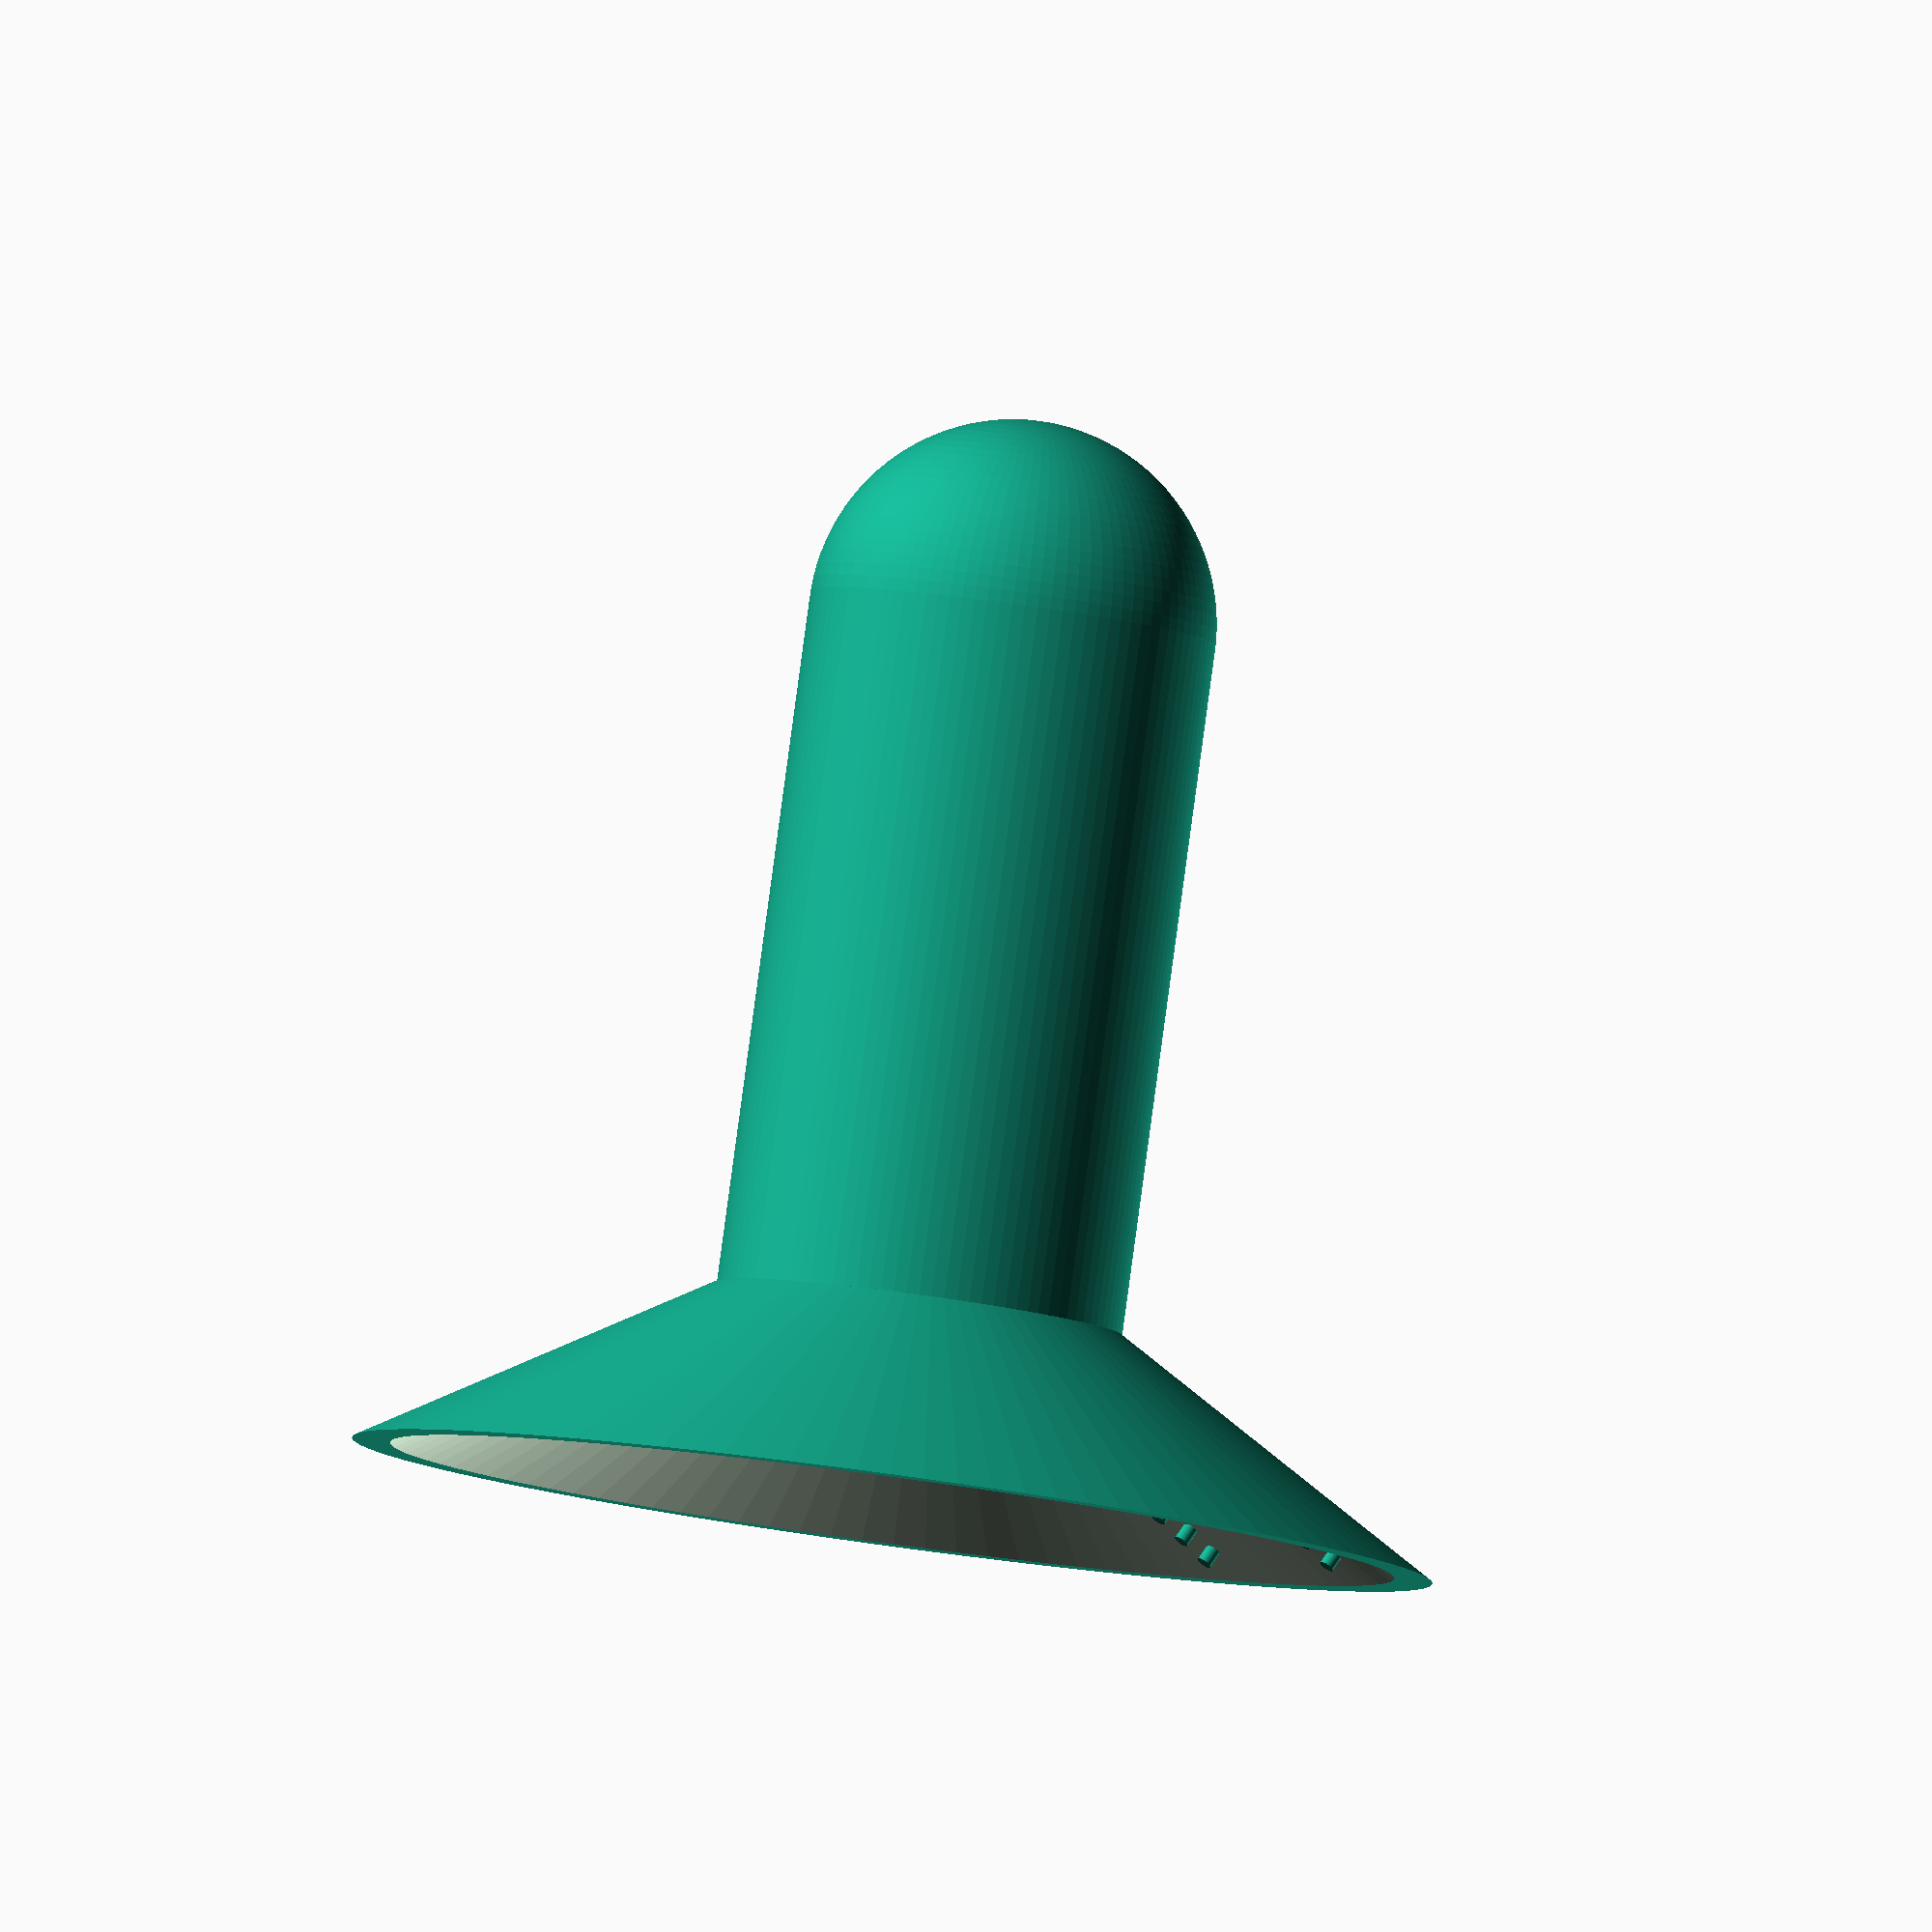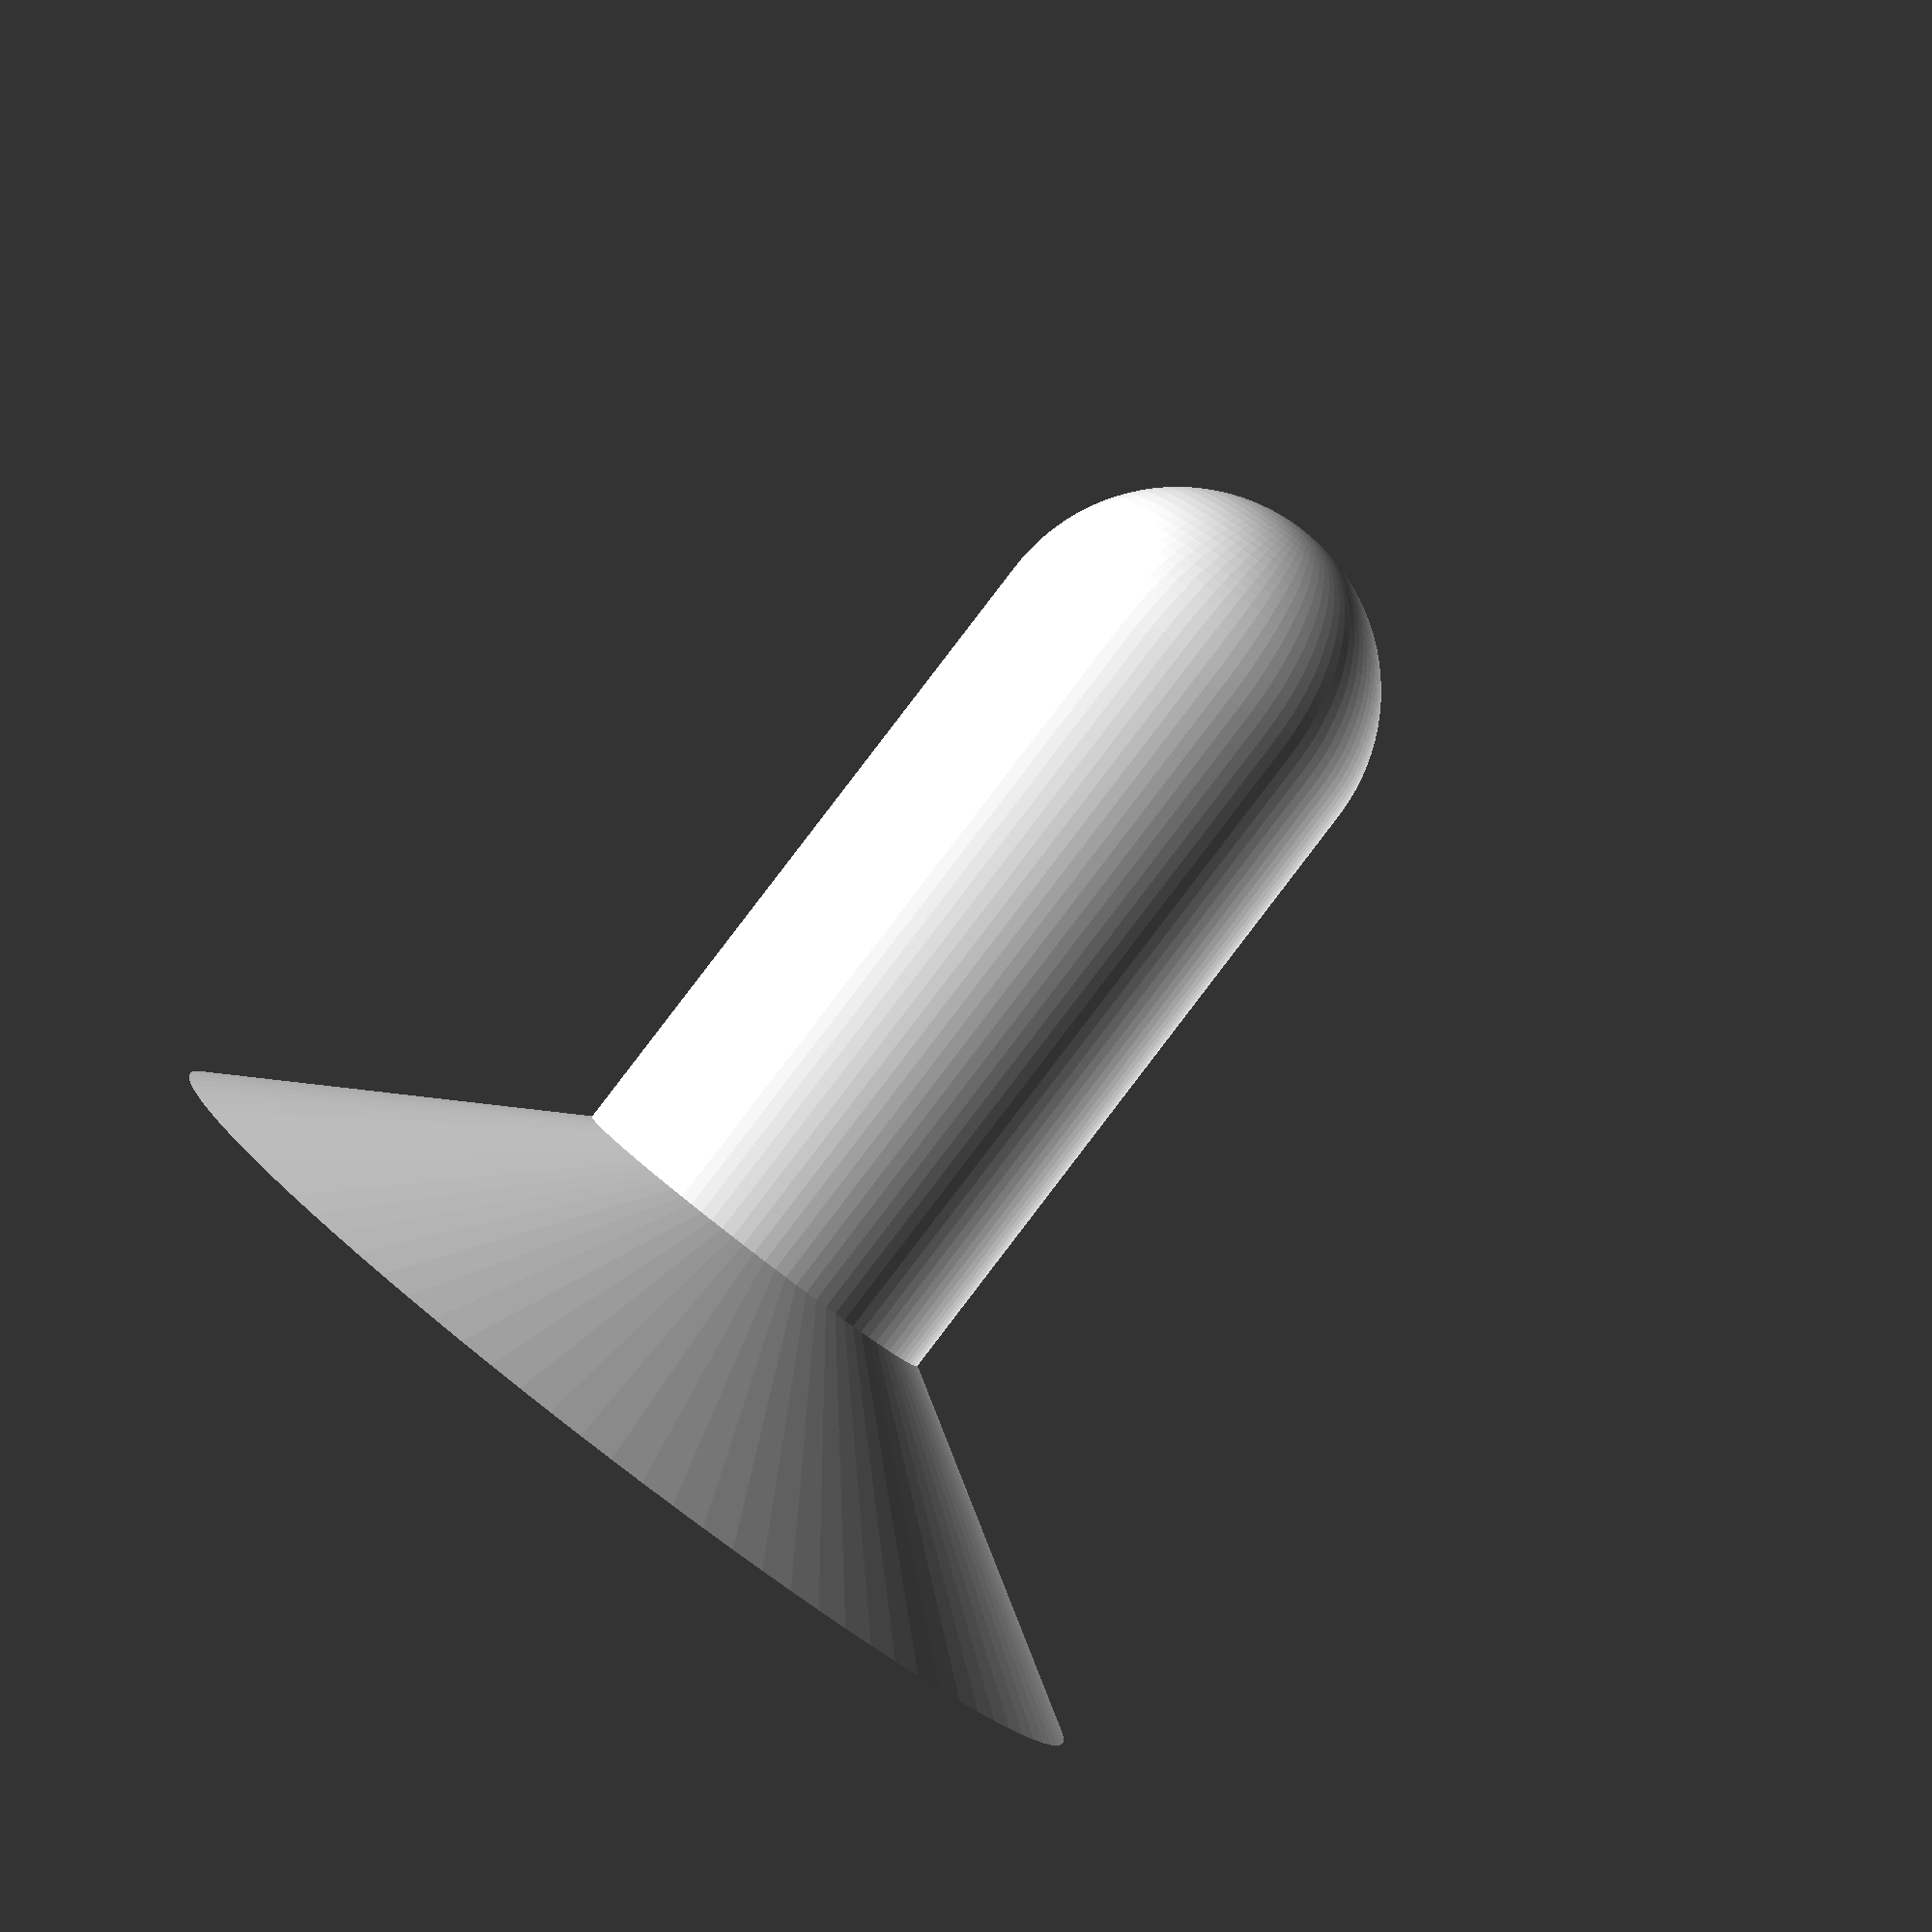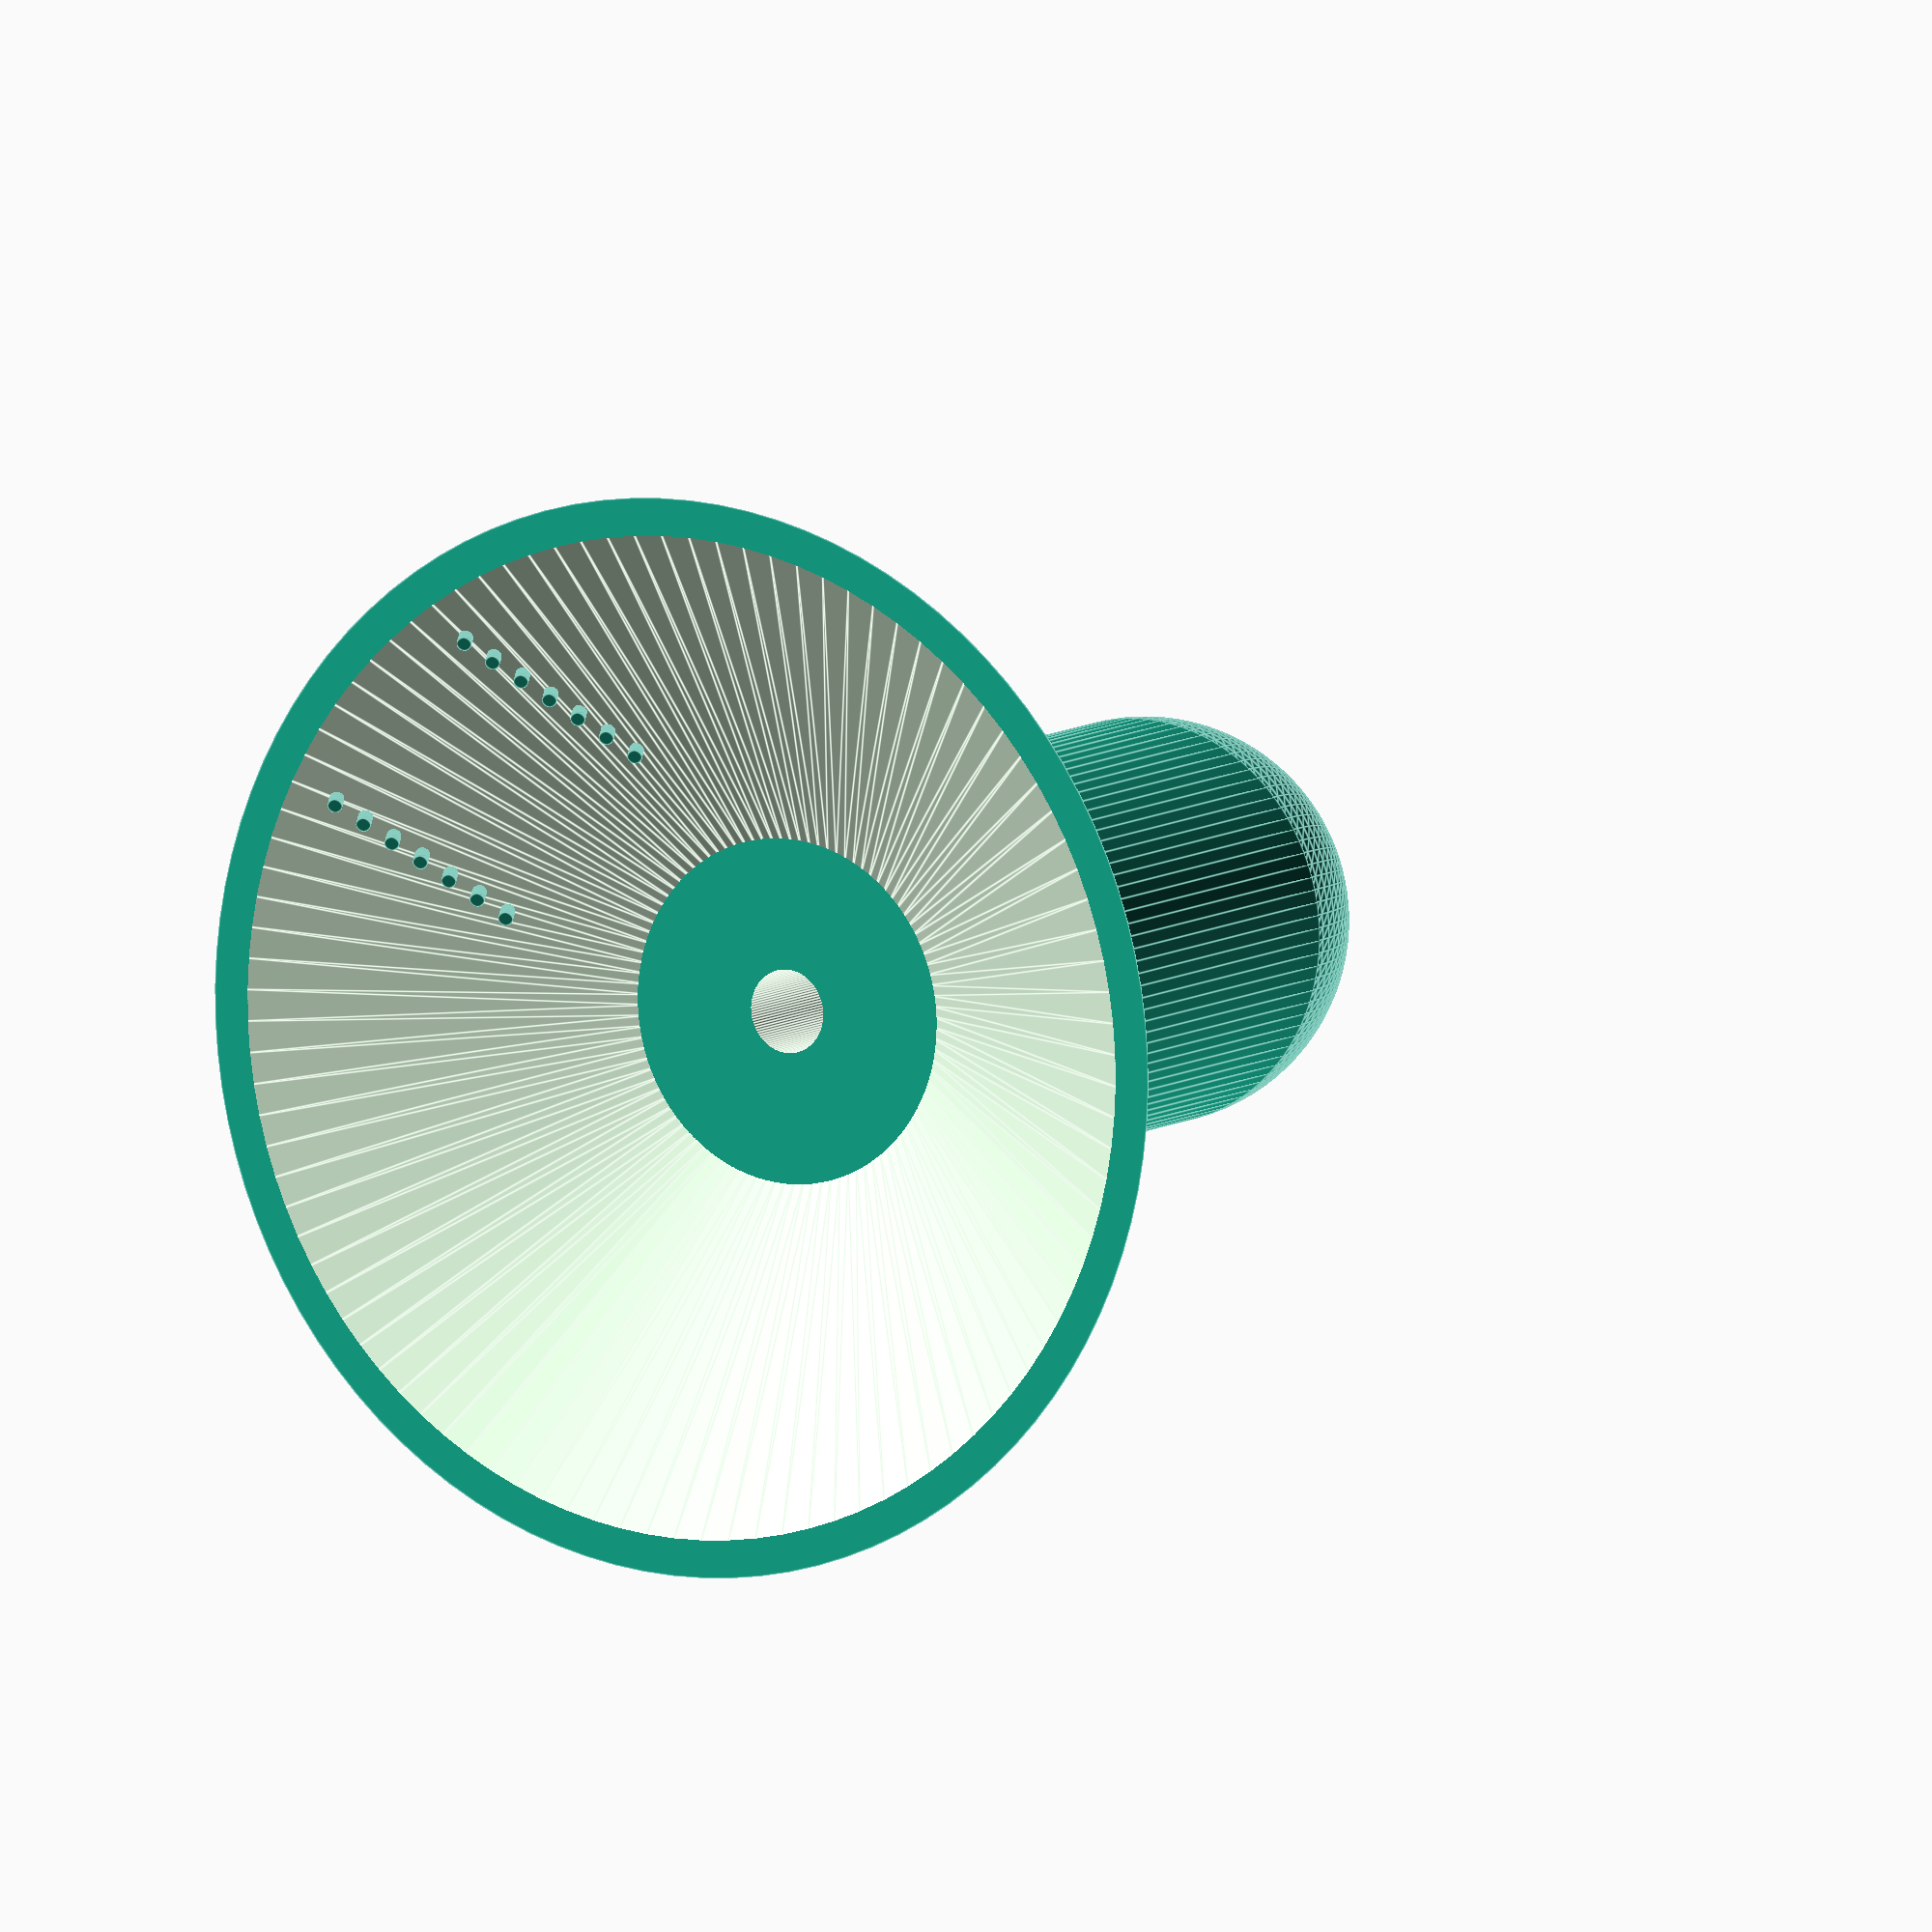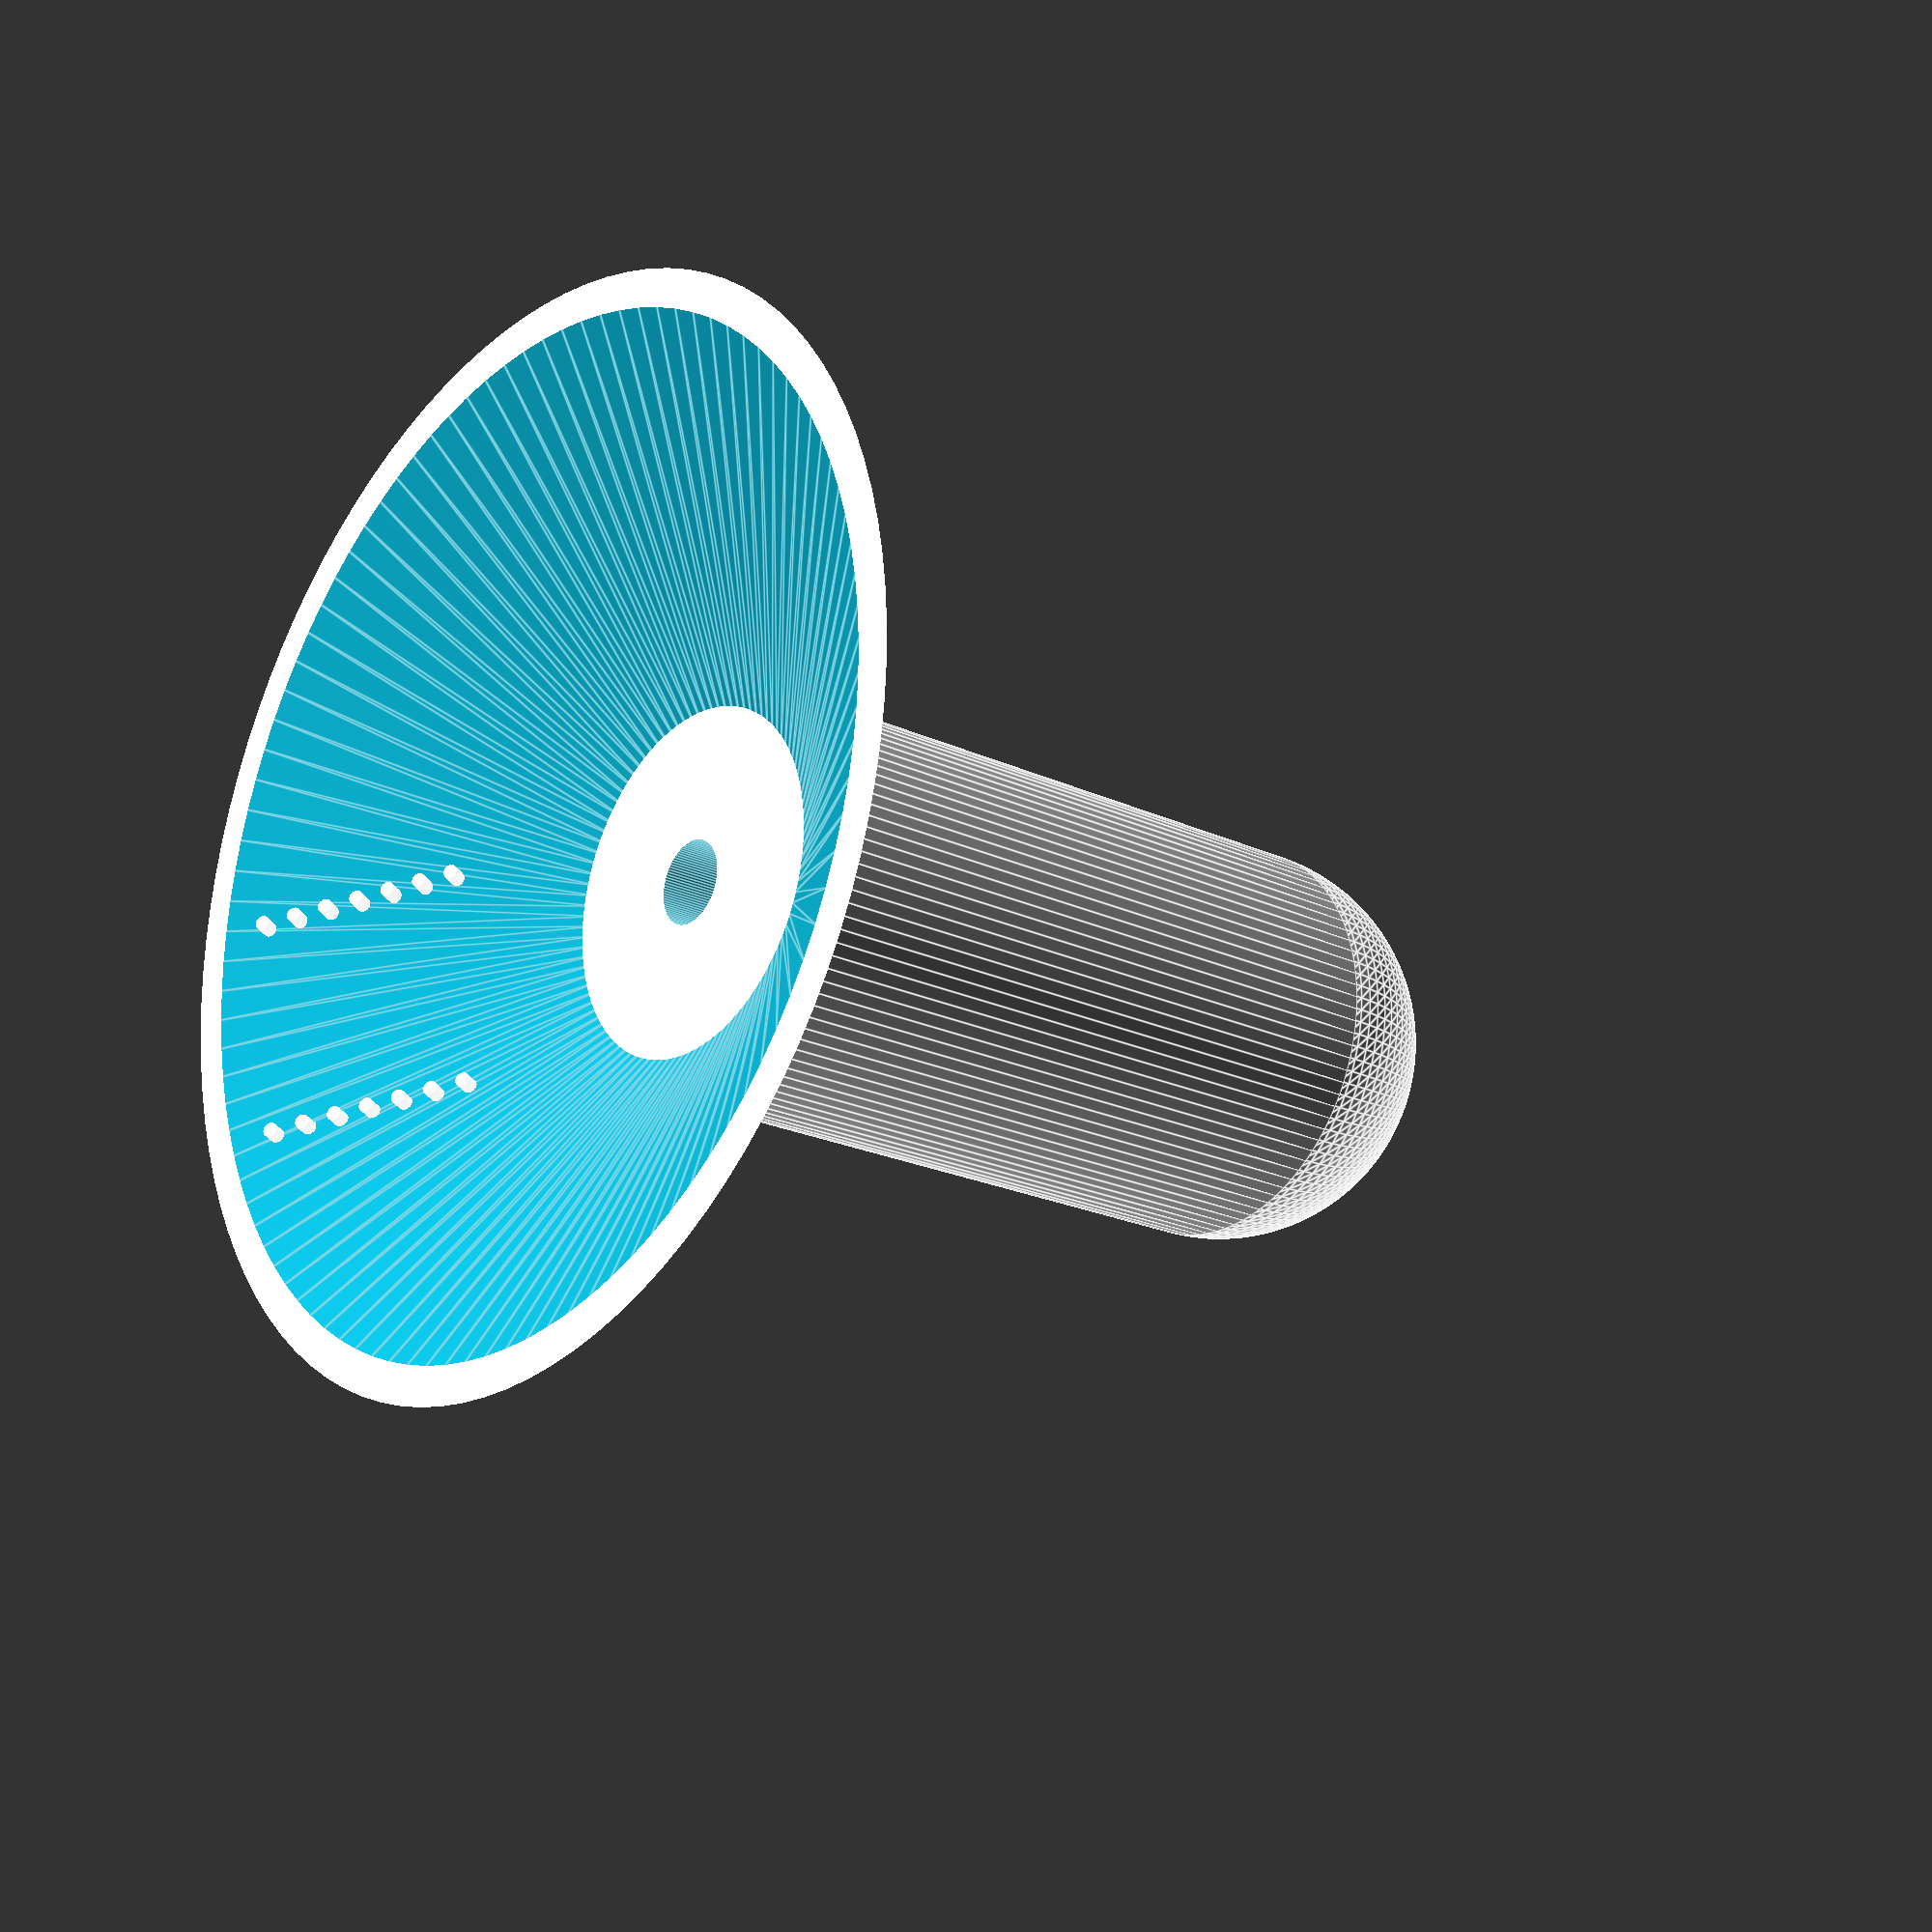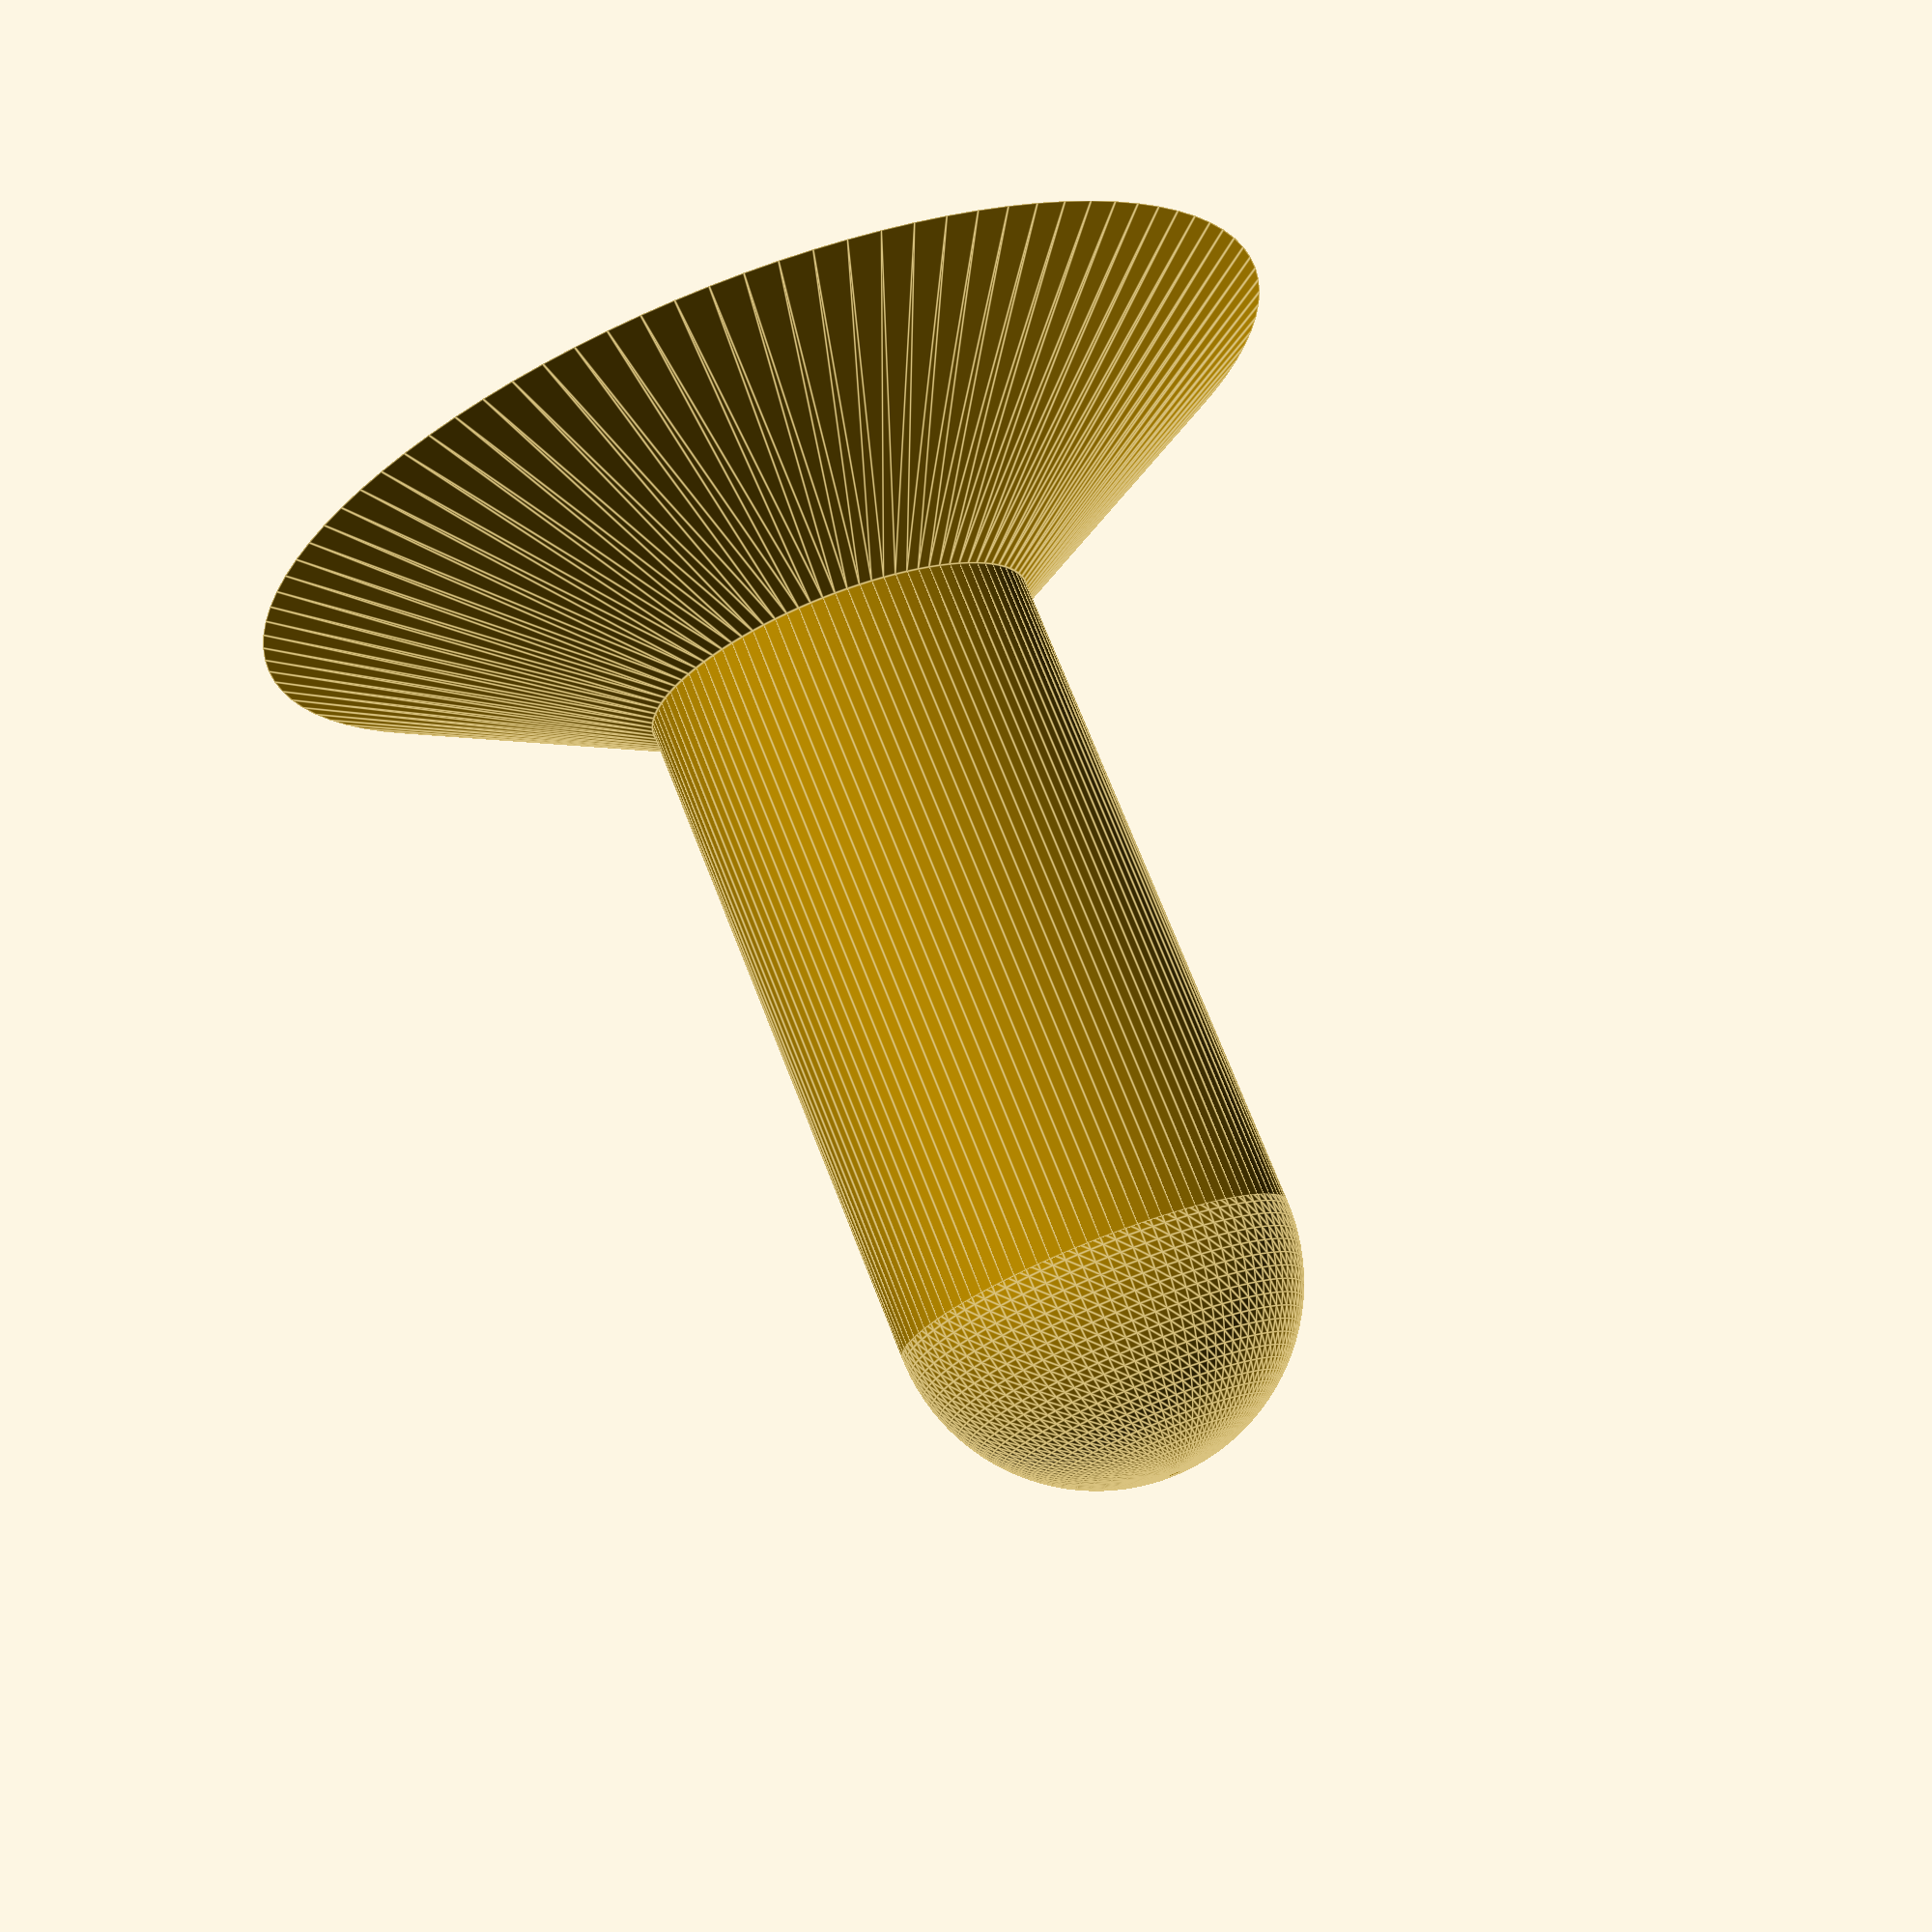
<openscad>
// Parameters for the base and the helical cutout
base_height = 40; // Height of the joystick base
base_radius = 20; // Radius of the joystick base
helix_turns = 5; // Number of turns in the helix
helix_radius = base_radius - 5; // Radius for the helix, slightly smaller than the base radius
helix_thread_thickness = 2; // Thickness of the helix thread

// Module to create a helical cutout
module helical_cutaway(height, turns, radius, thread_thickness) {
    helix_angle = 360 * turns; // Total number of degrees to rotate over the height
    slices = 100 * turns; // Number of slices, more slices for a smoother helix

    for (i = [0:slices]) {
        h = height * i / slices;
        angle = helix_angle * i / slices;

        translate([0, 0, h])
        rotate([0, 0, angle])
        translate([radius, 0, 0])
        cylinder(h = height/slices + 0.1, d = thread_thickness, center = true); // Add a slight overlap to ensure clean cut
    }
}

module joystick_base() {

$fn=100; // Setting high fragment number for smooth curves

// Convert inches to mm (since OpenSCAD uses mm by default)
inch_to_mm = 25.4;
shaft_length = 2 * inch_to_mm; // 2 inches converted to mm
shaft_outer_diameter = 30; // Outer diameter of the shaft
shaft_inner_diameter = shaft_outer_diameter - 4; // Assuming a 2mm wall thickness for the shaft
hole_diameter = 6.2; // Central hole diameter
base_outer_diameter = 80; // Outer diameter of the base
base_inner_diameter = base_outer_diameter - 4; // Assuming a 2mm wall thickness for the base
base_height = 15; // Height for the base
rounded_top_height = shaft_outer_diameter / 1; // Height of the rounded top

// Create the shaft with the hole
difference() {
    cylinder(h = shaft_length, d = shaft_outer_diameter, center = true);
    translate([0, 0, -shaft_length/2])
        cylinder(h = shaft_length * 2, d = hole_diameter, center = true); // Make the hole through the entire length
}

// Create the hollow conical base
difference() {
    translate([0, 0, -shaft_length/2 - base_height/2])
        cylinder(h = base_height, d1 = base_outer_diameter, d2 = shaft_outer_diameter, center = true);
    translate([0, 0, -shaft_length/2 - base_height/2])
        cylinder(h = base_height + 1, d1 = base_inner_diameter, d2 = shaft_inner_diameter - 2, center = true); // 1mm extra height for clean subtraction
}

// Create the rounded top for the knob
difference() {
    translate([0, 0, shaft_length/2])
        sphere(d = shaft_outer_diameter);
    translate([0, 0, shaft_length/2 + rounded_top_height])
        cylinder(h = rounded_top_height, d1 = shaft_outer_diameter, d2 = 0, center = true);
}


}



module xiao_pin_holder() {
    $fn=100; // Setting high fragment number for smooth curves

    // Pin dimensions
    pin_height = 1.5; // The height of the plastic pins
    pin_diameter = 1.1; // The diameter of the pins to fit into the Xiao's holes
    pin_spacing = 2.54; // The distance between the centers of the pins
    num_pins = 7; // Number of pins in a row
    row_spacing = 17; // The distance between the centers of the two rows

    // Pin positions
    pin_row_1_y = -row_spacing / 2;
    pin_row_2_y = row_spacing / 2;

    // Distance from the edge of the board to the first pin (half the difference of total length and length covered by pins)
    edge_to_first_pin = (21 - (num_pins - 1) * pin_spacing) / 2;

    // Create two rows of pins
    for (i = [0 : num_pins - 1]) {
        translate([(i * pin_spacing) + edge_to_first_pin, pin_row_1_y, pin_height / 2])
            cylinder(h = pin_height, d = pin_diameter, center=true);
        
        translate([(i * pin_spacing) + edge_to_first_pin, pin_row_2_y, pin_height / 2])
            cylinder(h = pin_height, d = pin_diameter, center=true);
    }
}


module n_shaped_cover() {
    // Dimensions
    cover_length = 21 + 2;  // Total length of the cover
    cover_width = 17.8 + 2;  // Total width of the cover
    cover_thickness = 2;  // Thickness of the top part of the cover
    lip_height = 5;  // Height of the lips on the sides
    lip_thickness = 1;  // Thickness of the lips on the sides
    
    // Main top part
    translate([0, 0, lip_height])
    cube([cover_length, cover_width, cover_thickness], center=true);
    
    // Side lips
    translate([-cover_length/2 + lip_thickness/2, 0, lip_height/2])
    cube([lip_thickness, cover_width, lip_height], center=true);
    
    translate([cover_length/2 - lip_thickness/2, 0, lip_height/2])
    cube([lip_thickness, cover_width, lip_height], center=true);
}

// To place the pin holder underneath the conical part of the joystick, 
// you will need to translate and rotate the pin holder appropriately.
// Here's an example call to place it underneath:

joystick_base(); // Render the joystick base
conical_base_center_x = -35;
conical_base_center_y = 0;
conical_base_height = 40;
pin_height = 1;
cover_thickness = 2;
lip_height=3;
translate([conical_base_center_x, conical_base_center_y, -conical_base_height - pin_height]) 
rotate([0, -30, 0]) // Flip the pin holder upside down
xiao_pin_holder();



</openscad>
<views>
elev=93.8 azim=147.8 roll=352.3 proj=o view=wireframe
elev=91.7 azim=108.8 roll=322.5 proj=p view=solid
elev=351.2 azim=139.4 roll=211.1 proj=o view=edges
elev=201.0 azim=8.9 roll=310.3 proj=p view=edges
elev=285.4 azim=64.6 roll=338.4 proj=p view=edges
</views>
